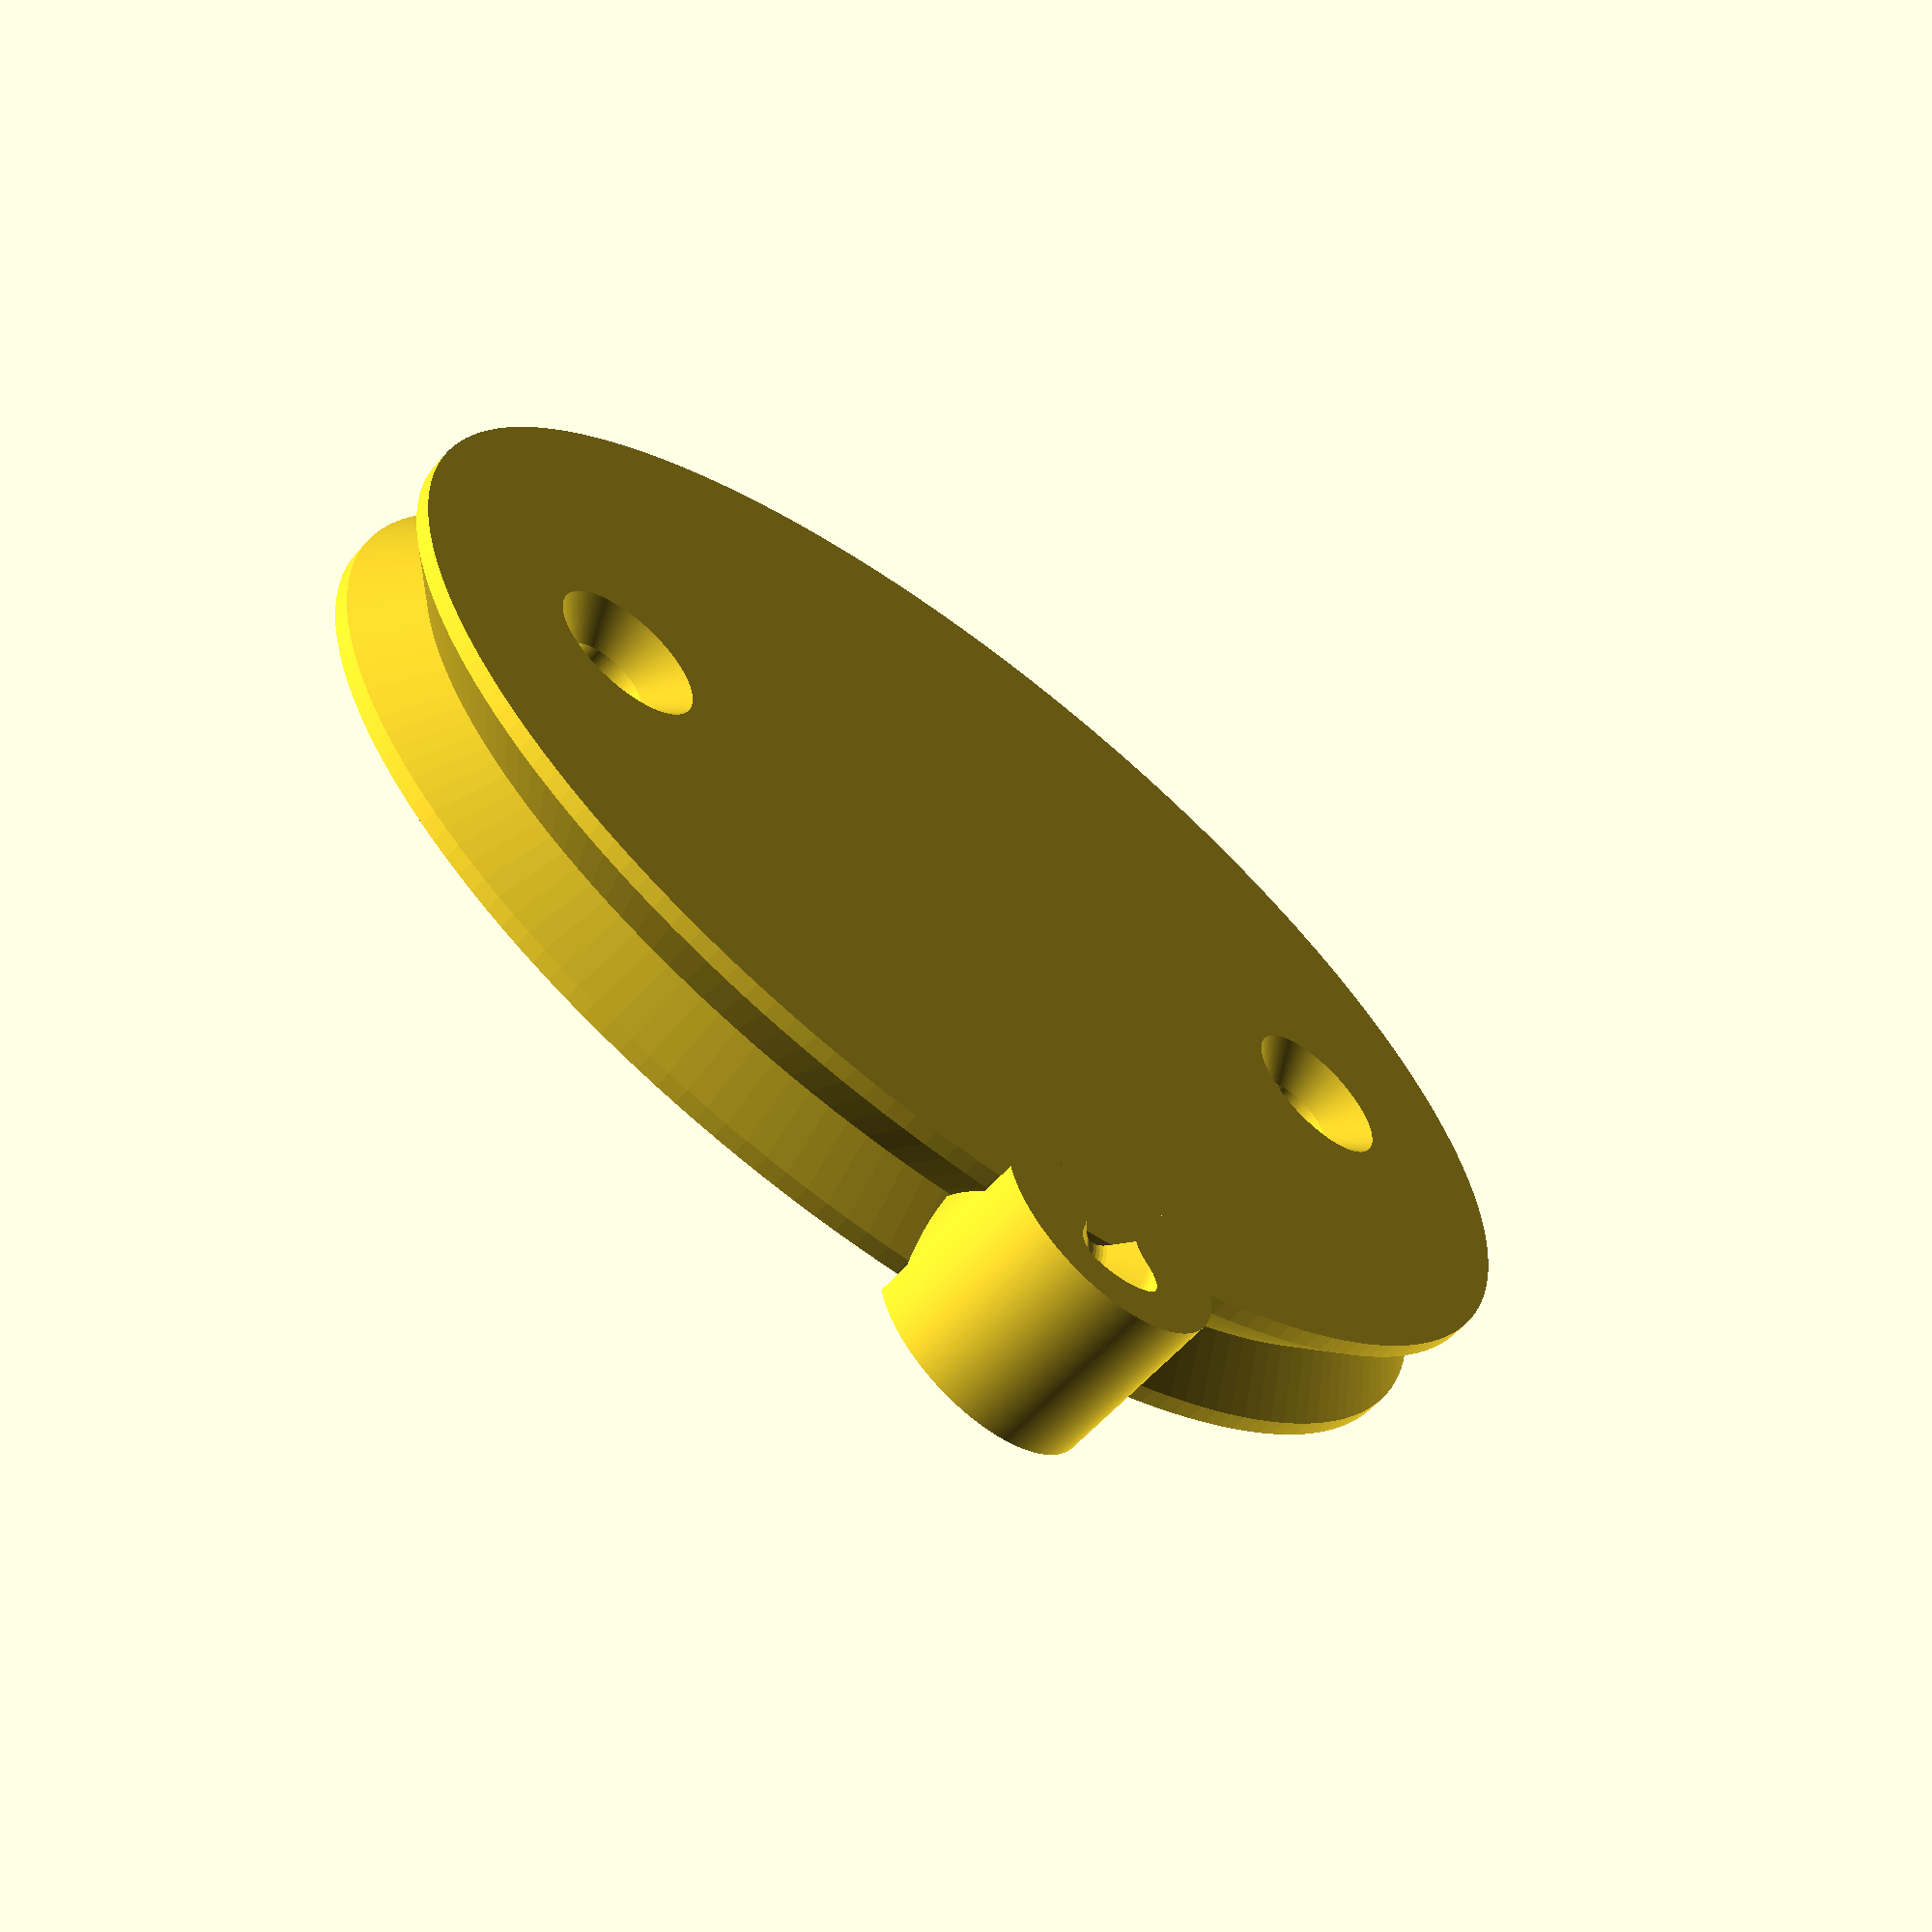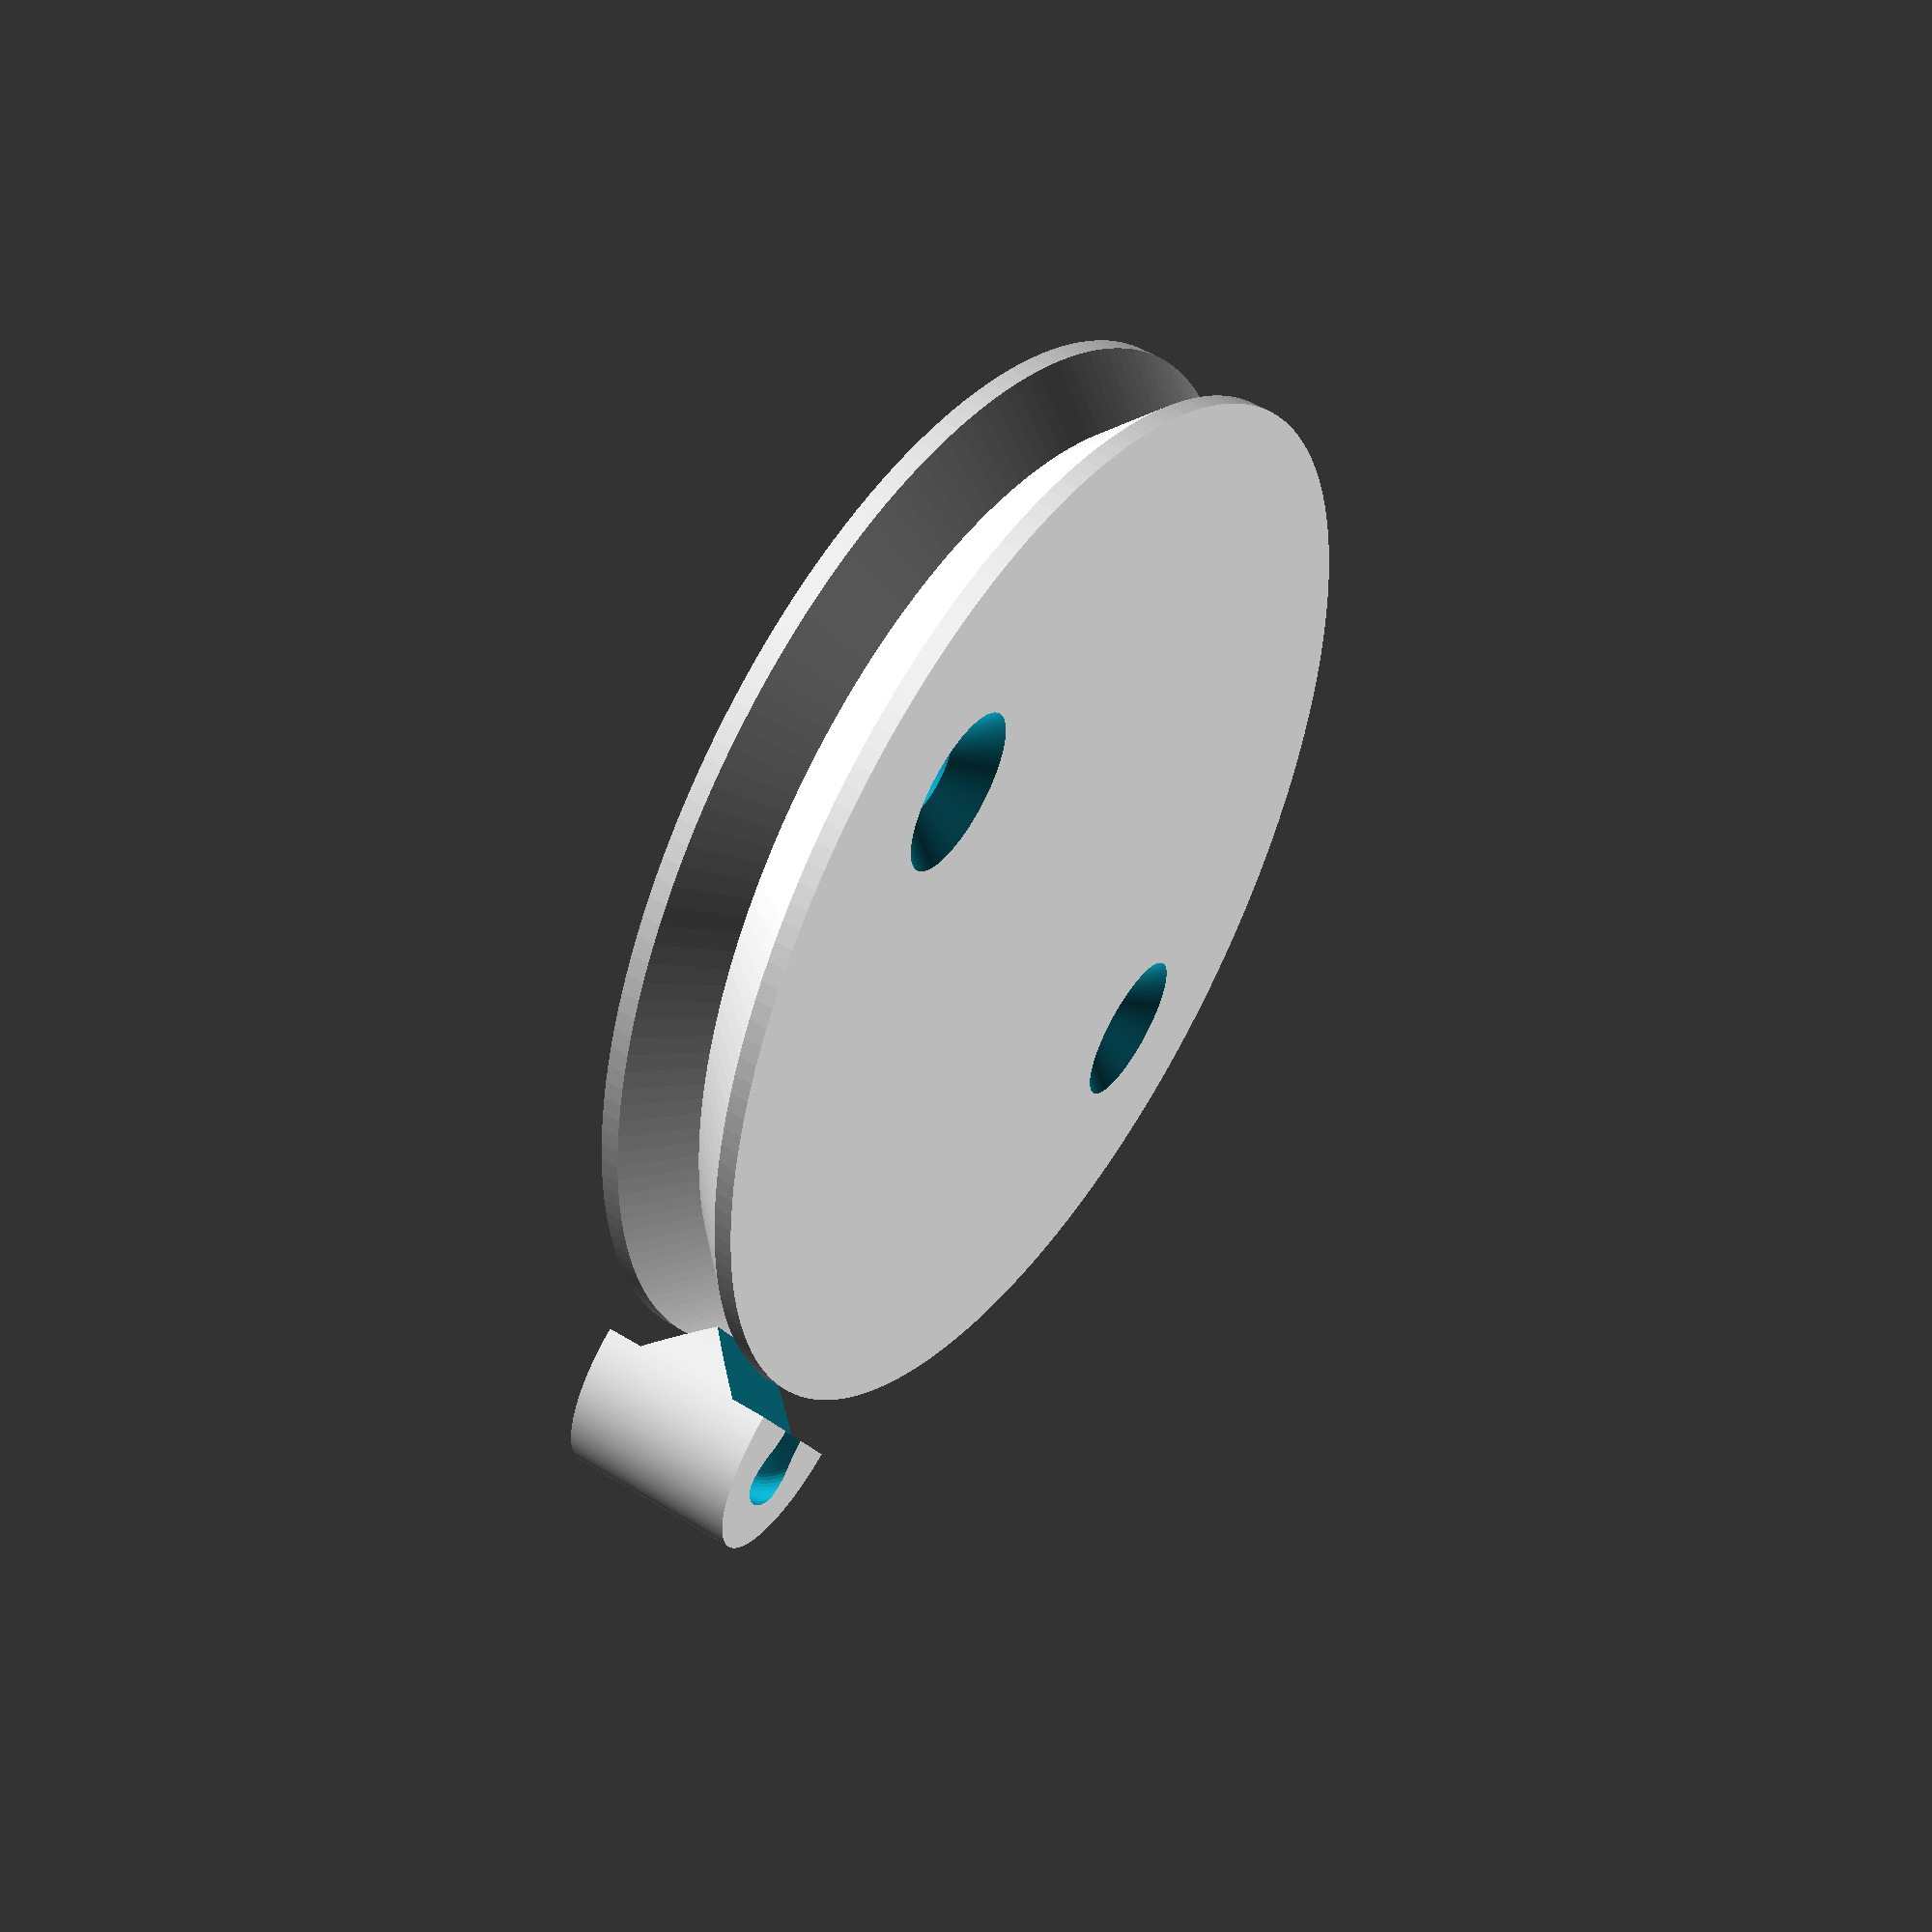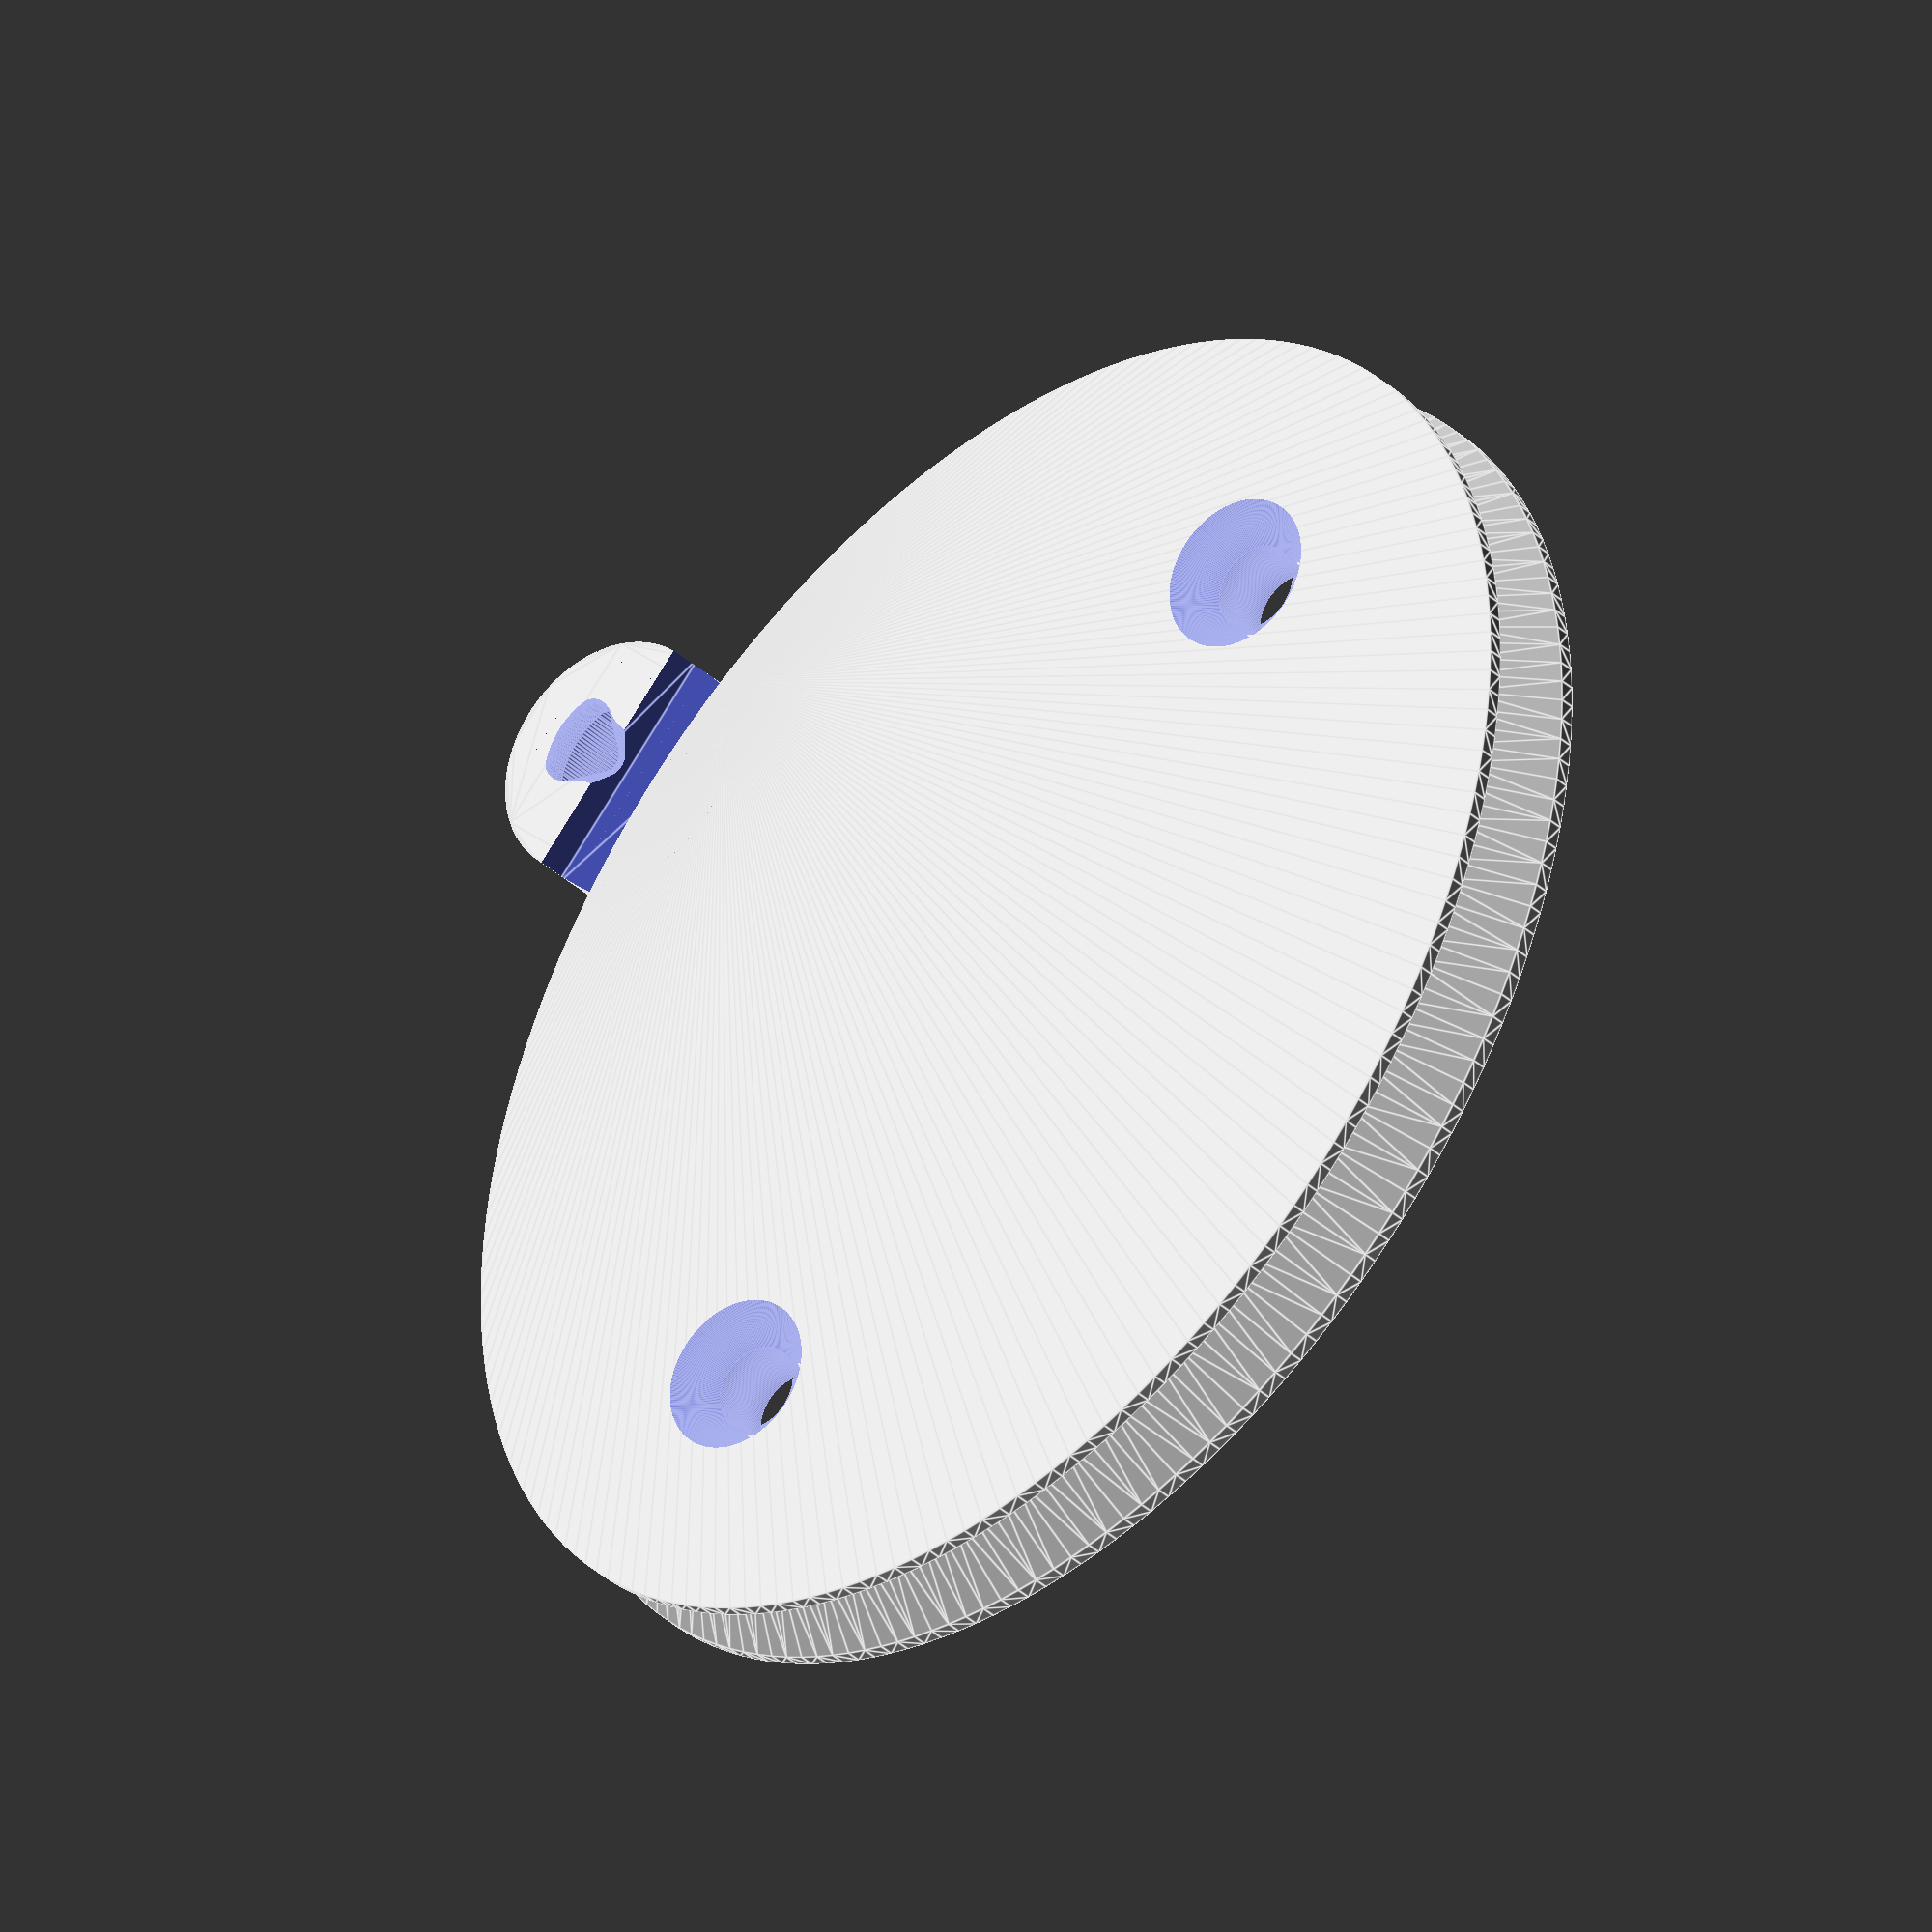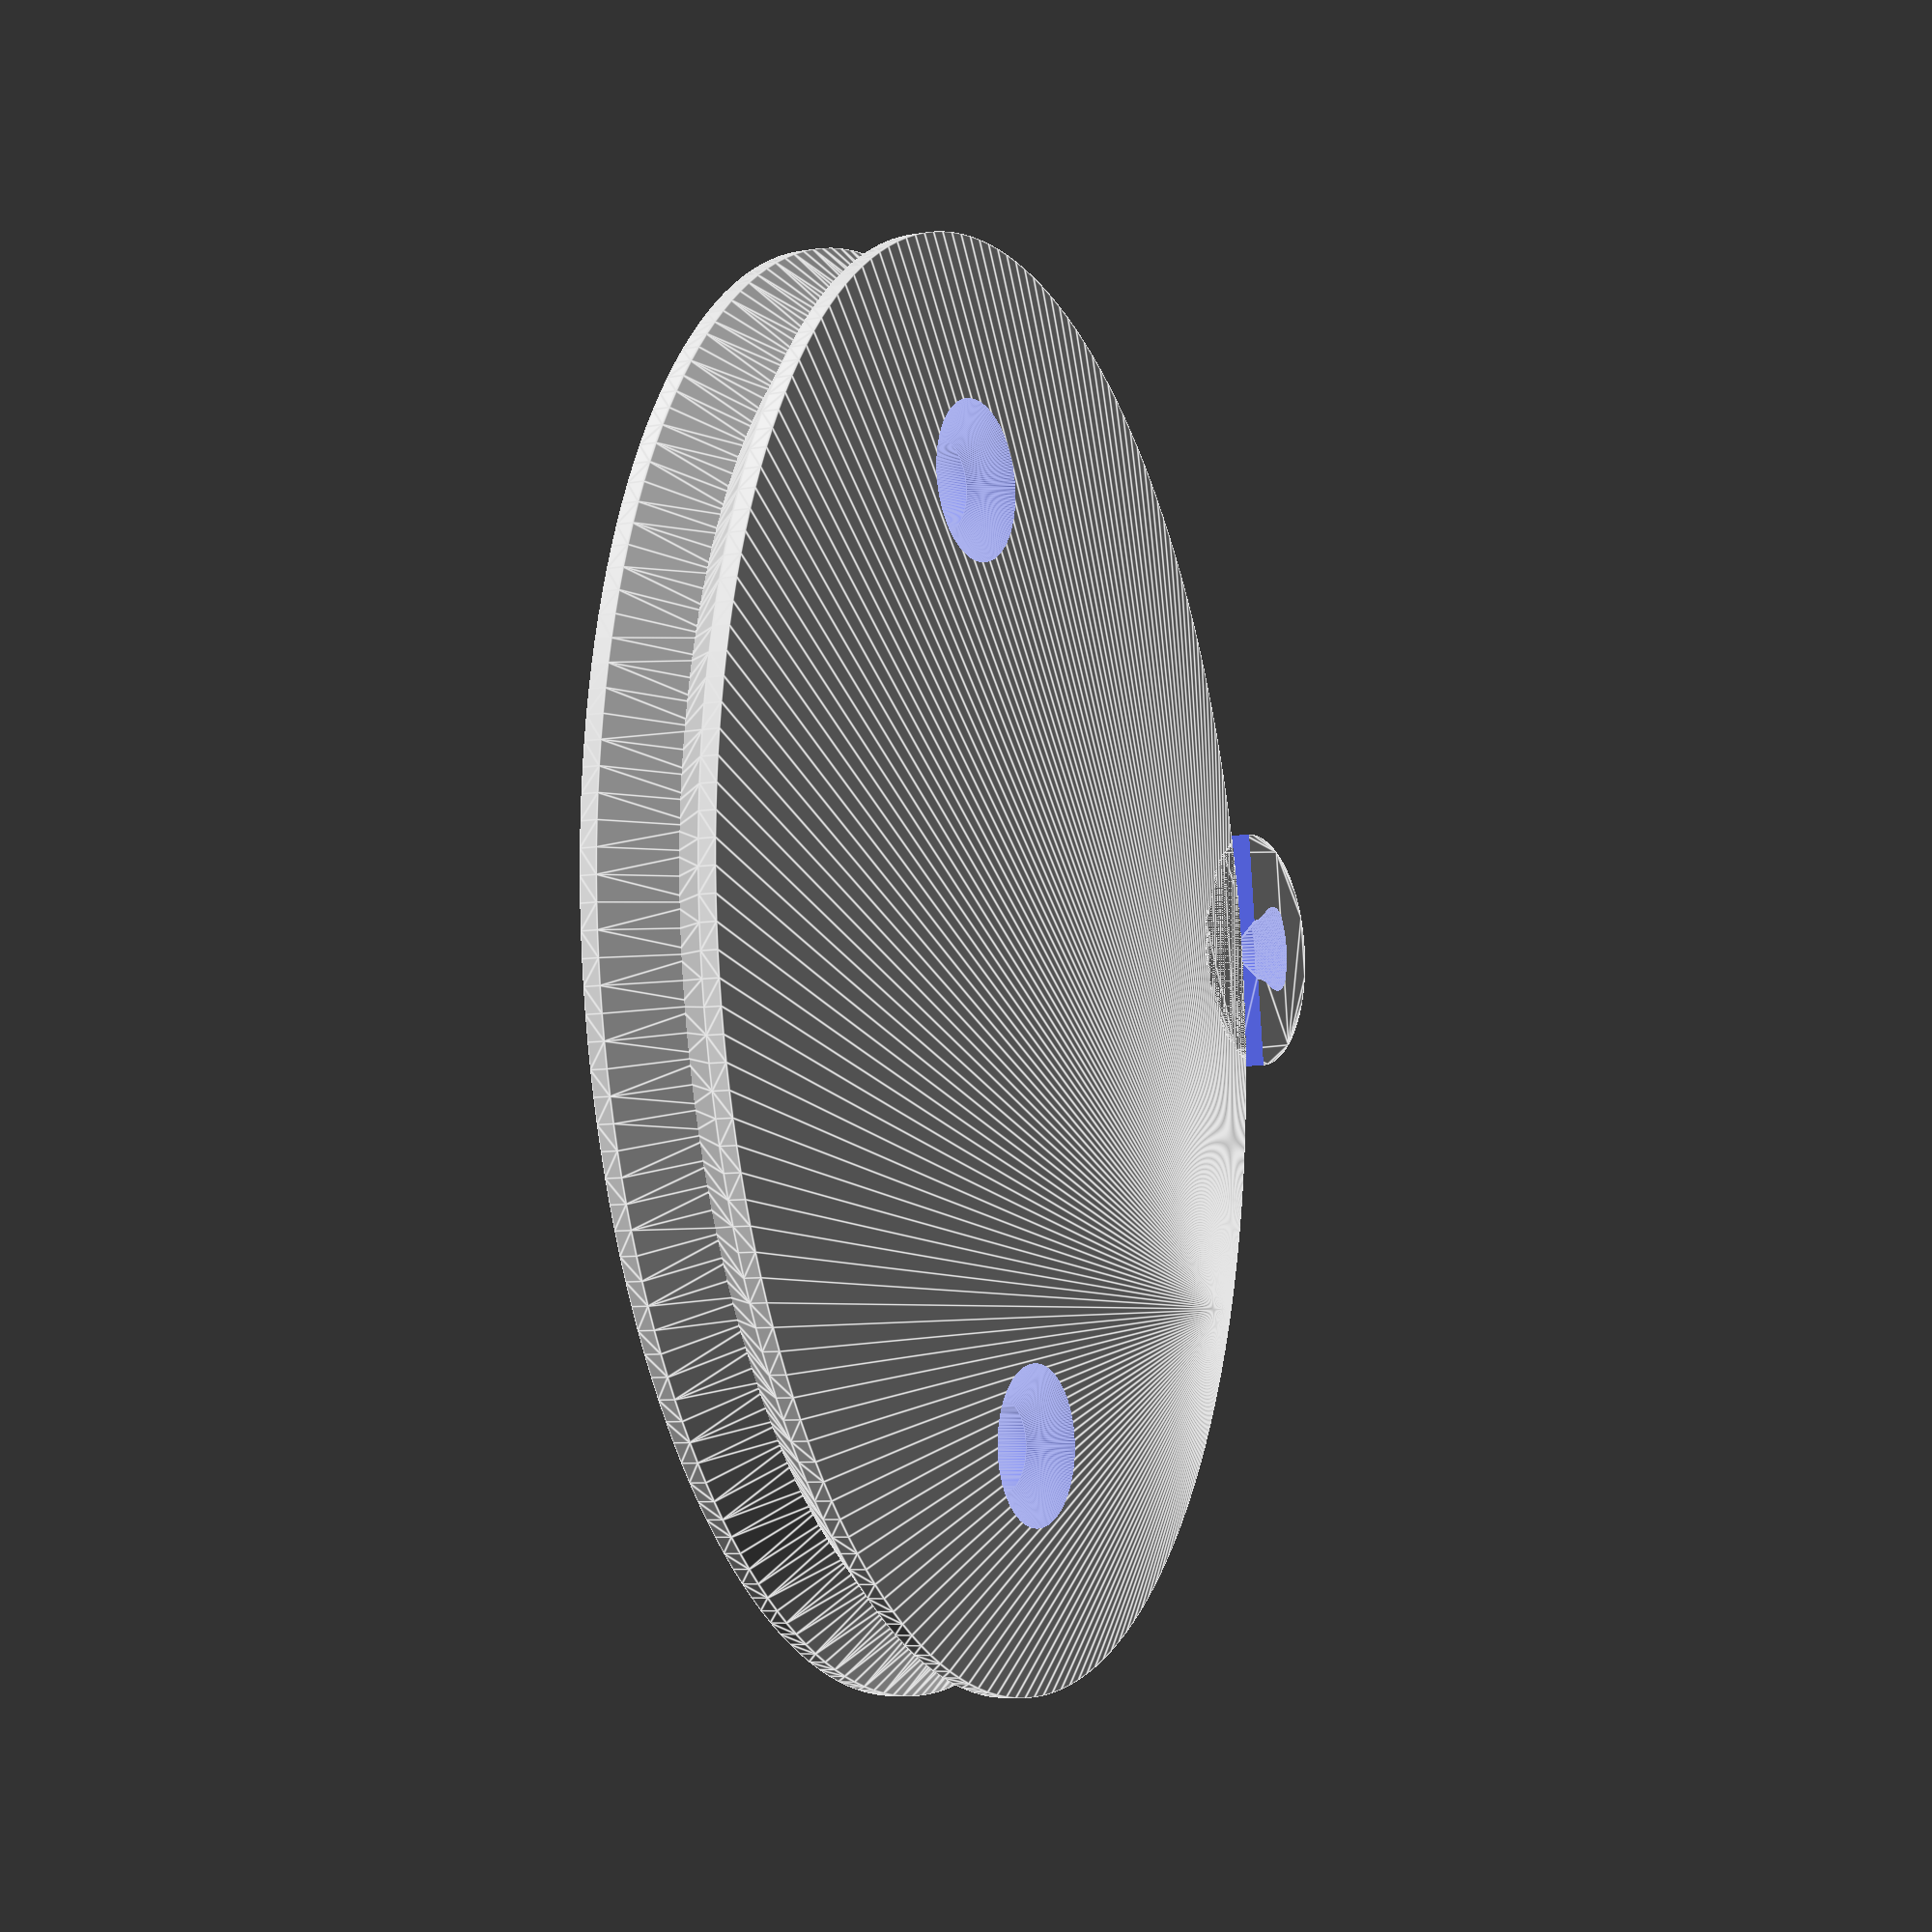
<openscad>
// file ellipse_slider.scad
// creates an ellipse with two holes and a slider so that 
// one can prove that the sum of the distances from the two foci
// to a point on the ellipse is constant
// (c) 2020 Rich Cameron
// released under a Creative Commons CC-BY 4.0 International License
d = [80, 60]; // minor and major axes, mm 
holesize = 5; //diameter of the focus holes 
h = 8; // thickness of the piece 
wall = 2;

$fs = .2;
$fa = 2;

focus = [max(0, sqrt(pow(d[0], 2) - pow(d[1], 2)) / 2), max(0, sqrt(pow(d[1], 2) - pow(d[0], 2)) / 2)];

translate([0, 0, h / 2]) difference() {
	for(i = [0, 1]) mirror([0, 0, i]) 
		hull() for(i = [0, 1]) translate([0, 0, -h / 2]) linear_extrude(1 + i * h / 2) offset(i * -h / 2) scale([1 / d[1], 1 / d[0], 1]) circle(d[0] * d[1] / 2);
	for(i = [-1, 1]) translate(i * focus) rotate_extrude() for(m = [0, 1]) mirror([0, m, 0]) {
		square([holesize / 2, h]);
		translate([holesize / 2, h / 2 - wall, 0]) hull() for(a = [45, 90]) rotate(a) square([h, holesize / 2]);
	};
}

rotate((d[0] > d[1]) ? 0 : -90) translate([0, min(d) / 2 + 2, h / 2 + 1]) slider();

module slider() difference() {
	linear_extrude(h + 2, convexity = 5, center = true) difference() {
		offset(1 + wall) offset(-1) circle(holesize);
	}
	linear_extrude(h - 2.9, center = true) offset(1) offset(-1) intersection() {
		rotate(45) offset(-.5) square(holesize * 2);
		circle(holesize);
		translate([-holesize, -.5, 0]) square(holesize * 2);
	}
	rotate([0, 90, 0]) linear_extrude(holesize * 3, center = true, convexity = 5) difference() {
		translate([0, -h, 0]) square(h * 2, center = true);
		circle(h / 2 - 1, $fn = 4);
	}
	for(i = [0, 1]) mirror([0, 0, i]) translate([0, 0, h / 2 - 1.5]) intersection() {
		rotate([0, 90, 0]) rotate_extrude() rotate(90) offset(1) offset(-1) intersection() {
			rotate(45) offset(-.5) square(holesize * 2);
			circle(holesize);
			translate([-holesize, -.5, 0]) square(holesize * 2);
		}
		translate([0, 0, holesize]) cube(holesize * 2, center = true);
	}
}
</openscad>
<views>
elev=240.1 azim=348.5 roll=221.3 proj=p view=wireframe
elev=122.3 azim=68.7 roll=237.6 proj=p view=solid
elev=28.8 azim=310.2 roll=35.0 proj=o view=edges
elev=186.8 azim=97.4 roll=61.1 proj=p view=edges
</views>
